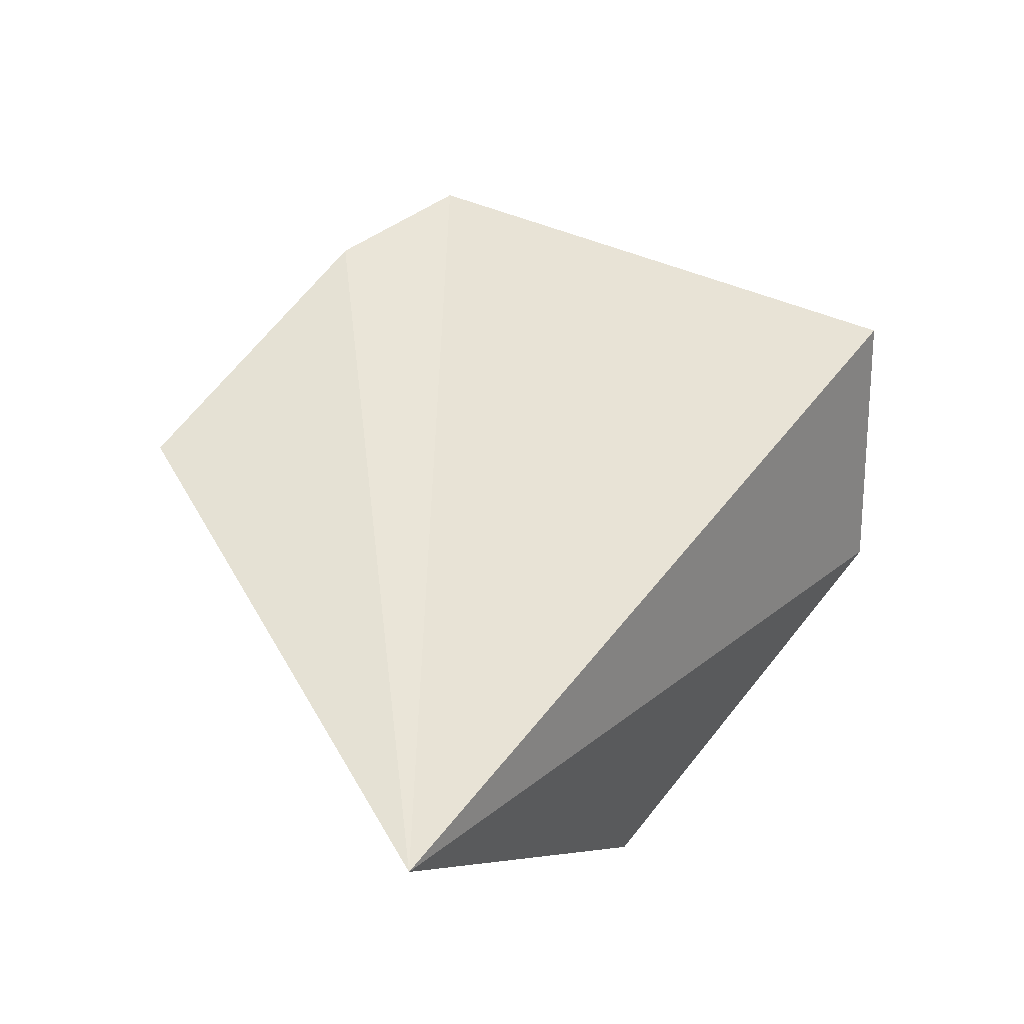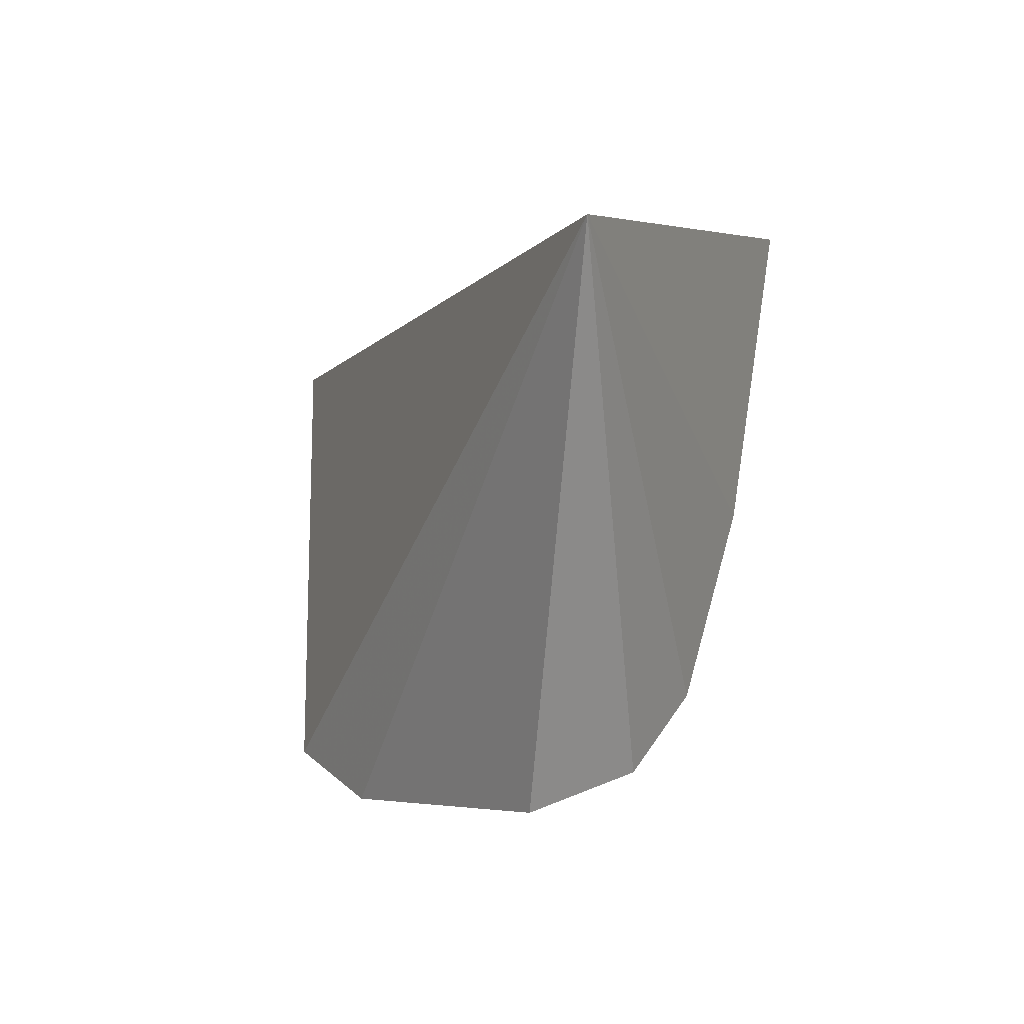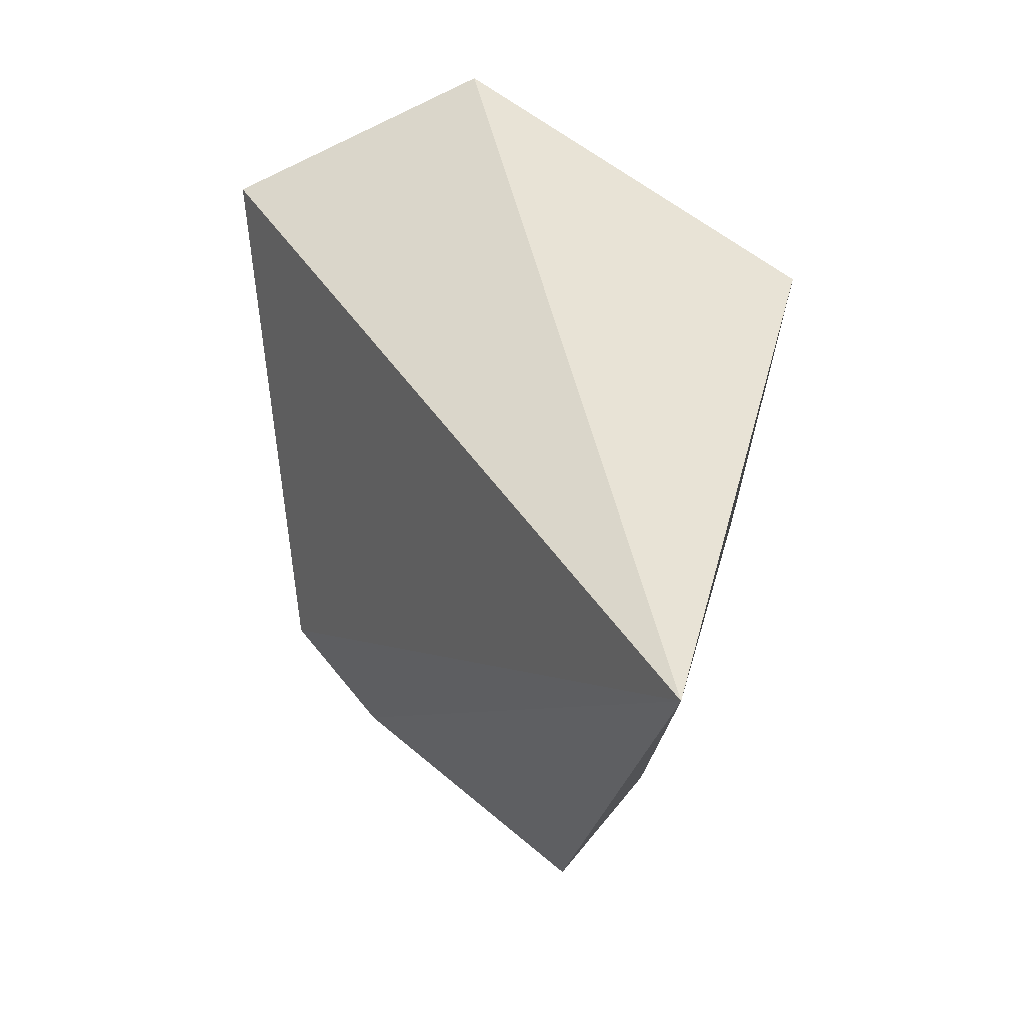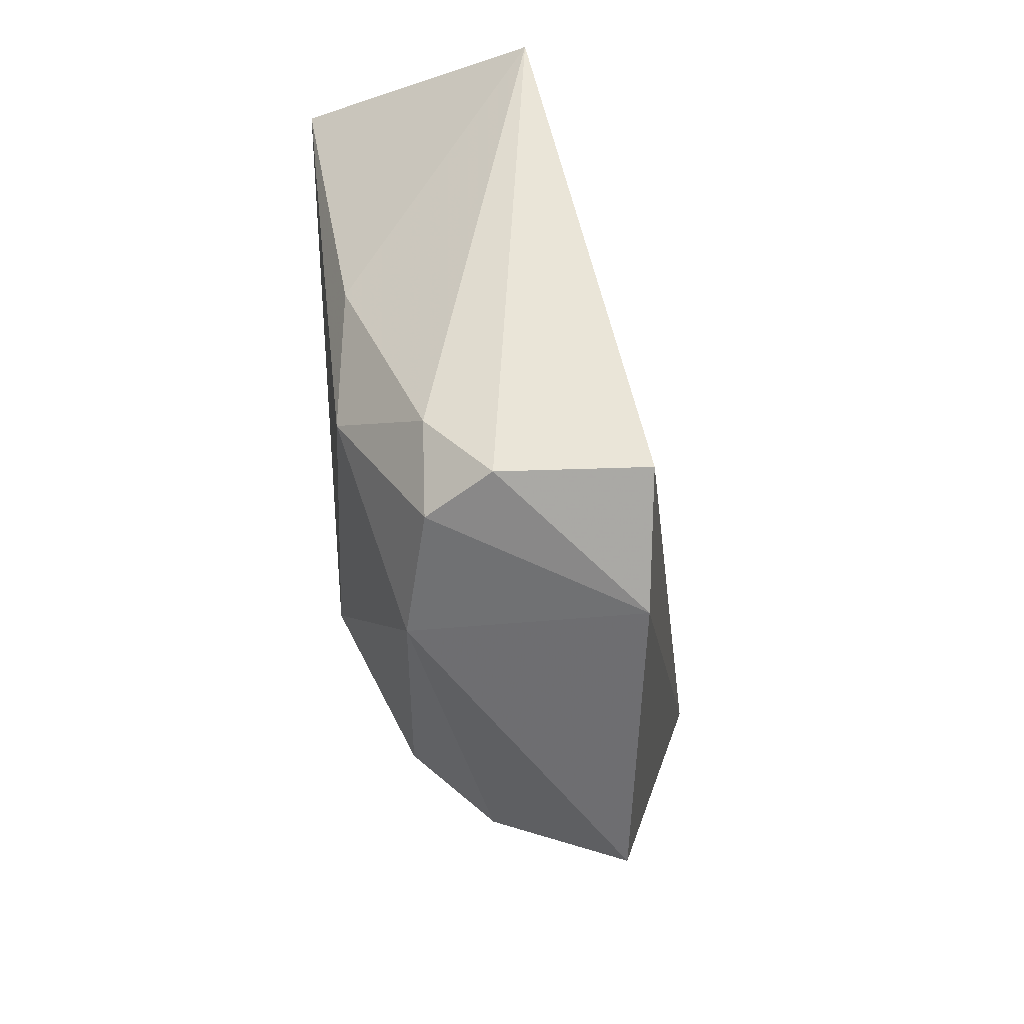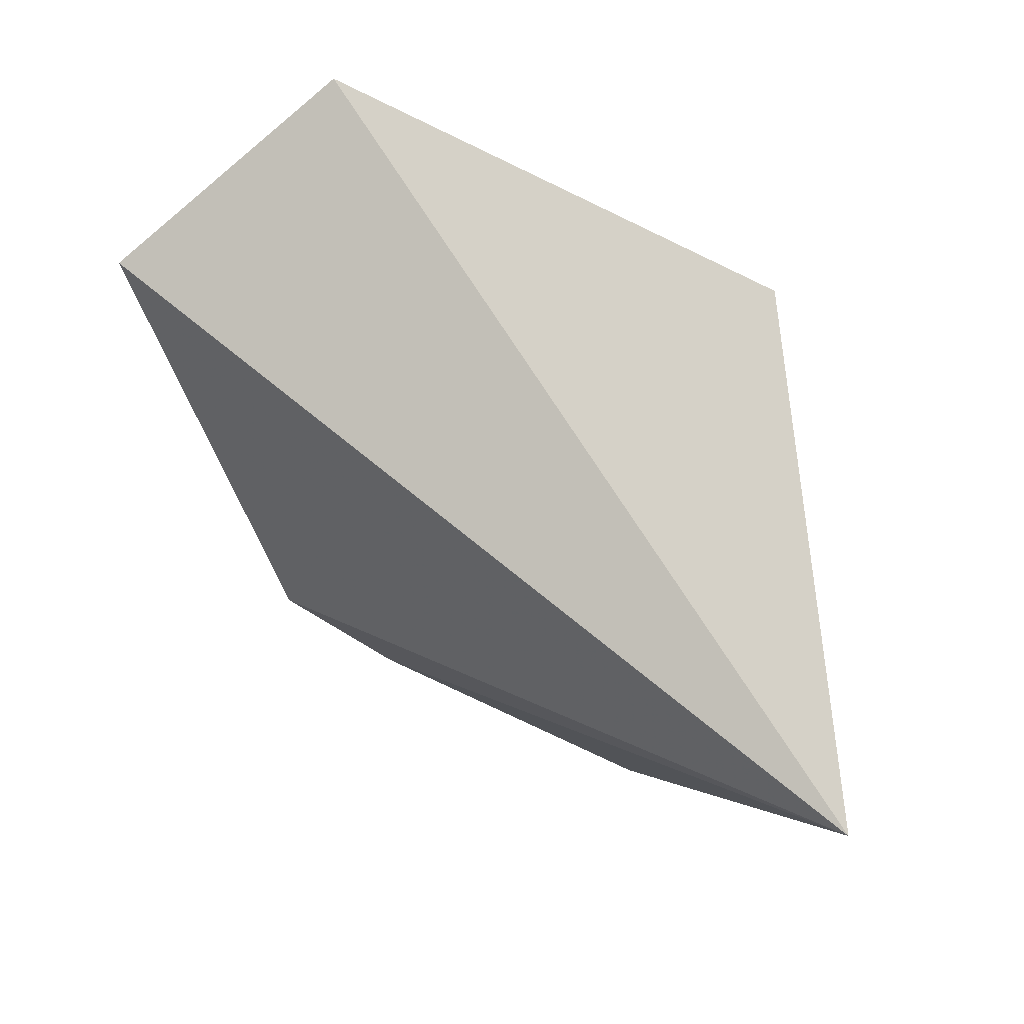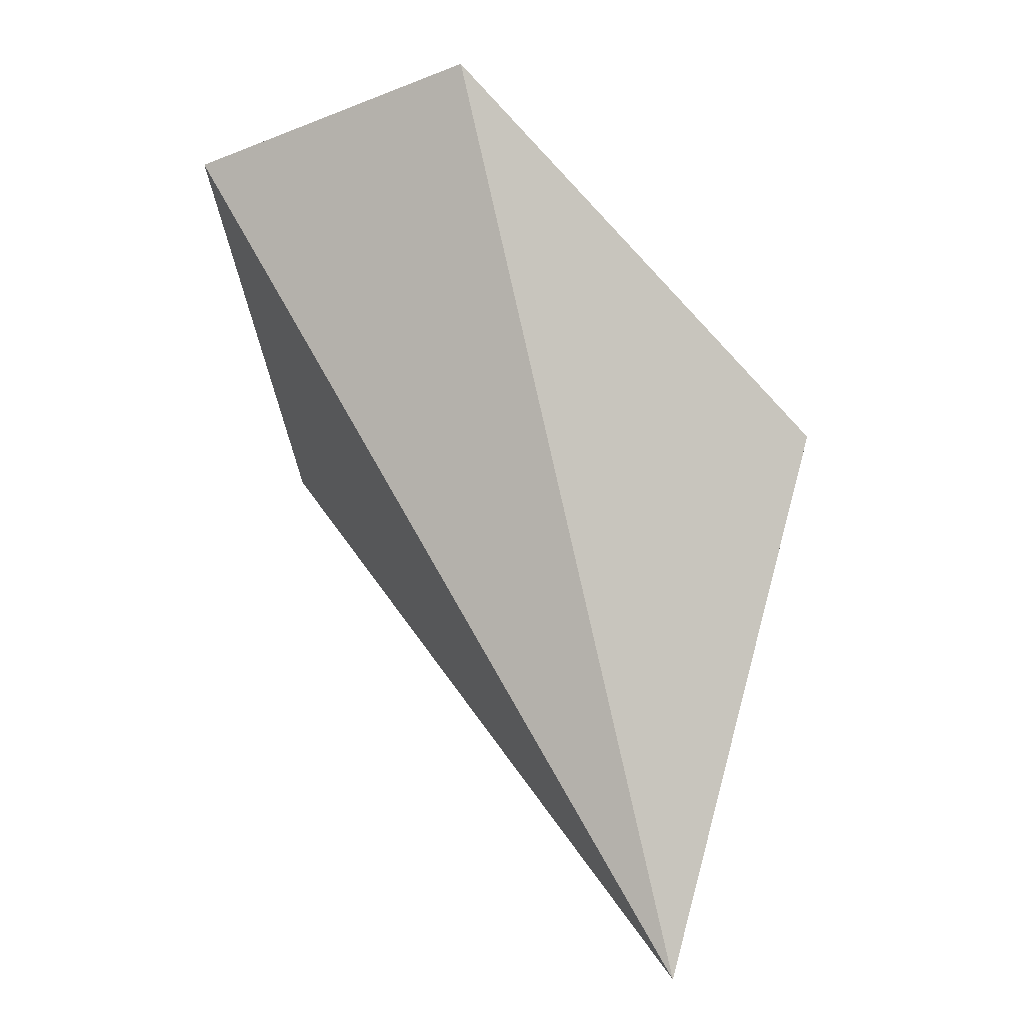
<metadata>
{"format":"obj","ext":"obj","renderer":"f3d","projection":"perspective","resolution":1024,"background":"white","views":[{"elev":63.6,"azim":-54.1,"up":"+Y"},{"elev":-5.3,"azim":-125.6,"up":"+Z"},{"elev":40.6,"azim":-134.6,"up":"+Z"},{"elev":-55.2,"azim":86.7,"up":"+Z"},{"elev":68.3,"azim":-155.8,"up":"+Z"},{"elev":79.9,"azim":-135.7,"up":"+Z"}]}
</metadata>
<code>
v 0.005117 -0.1537 -0.4146
v 0.02431 -0.1229 -0.4293
v -0.09608 -0.08882 -0.4283
v -0.06087 -0.1495 -0.4171
v -0.03074 -0.1353 -0.492
v -0.003857 -0.1344 -0.4833
v -0.0454 -0.145 -0.4704
v -0.00212 -0.146 -0.4551
v -0.02163 -0.1048 -0.4978
v -0.06003 -0.1337 -0.4831
v -0.01298 -0.1459 -0.4713
v -0.005171 -0.1254 -0.4921
v -0.003843 -0.1055 -0.4913
v -0.0586 -0.1439 -0.4574
v -0.06411 -0.1038 -0.4981
v -0.01264 -0.1336 -0.492
v -0.06239 -0.1223 -0.4933
f 1 2 3
f 1 3 4
f 7 1 4
f 8 6 2
f 8 2 1
f 10 5 7
f 11 8 1
f 11 1 7
f 11 7 5
f 11 6 8
f 12 2 6
f 13 9 3
f 13 3 2
f 13 12 9
f 13 2 12
f 14 10 7
f 14 7 4
f 14 4 3
f 14 3 10
f 15 9 5
f 15 3 9
f 16 11 5
f 16 6 11
f 16 12 6
f 16 5 9
f 16 9 12
f 17 15 5
f 17 5 10
f 17 10 3
f 17 3 15

</code>
